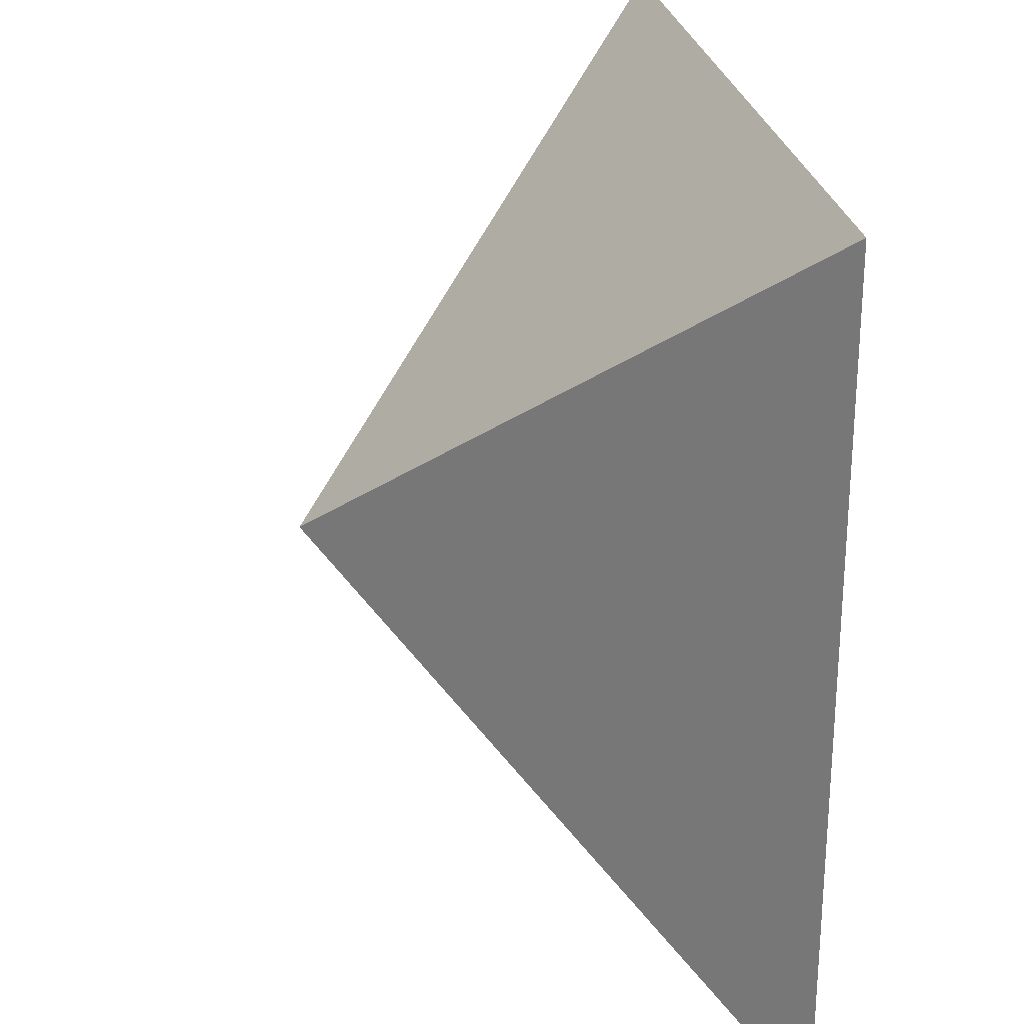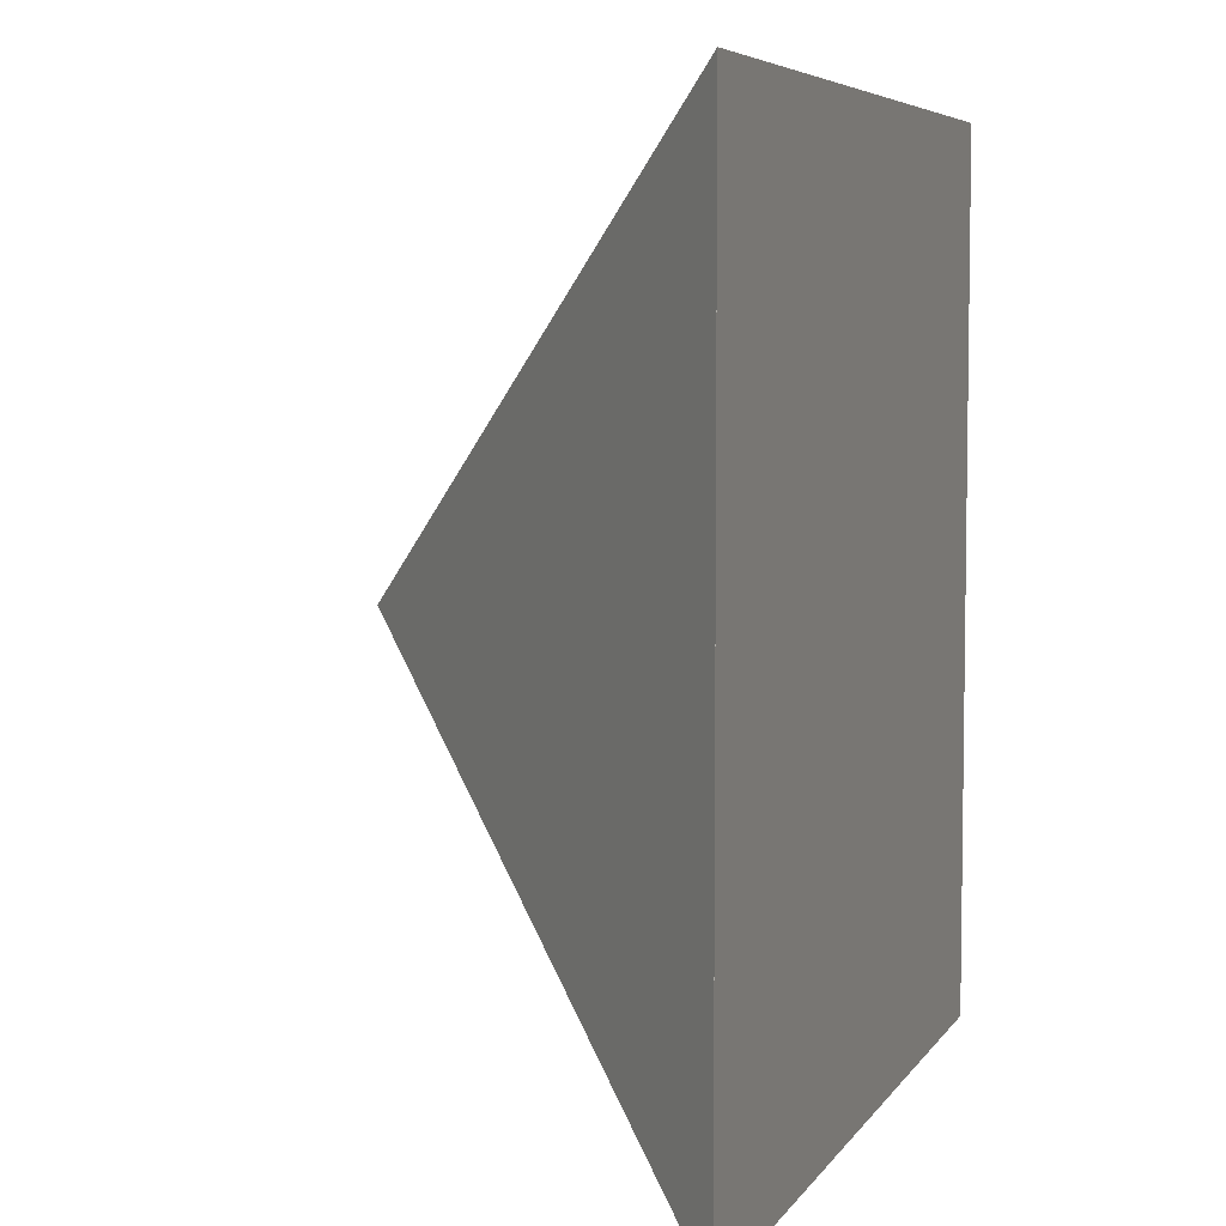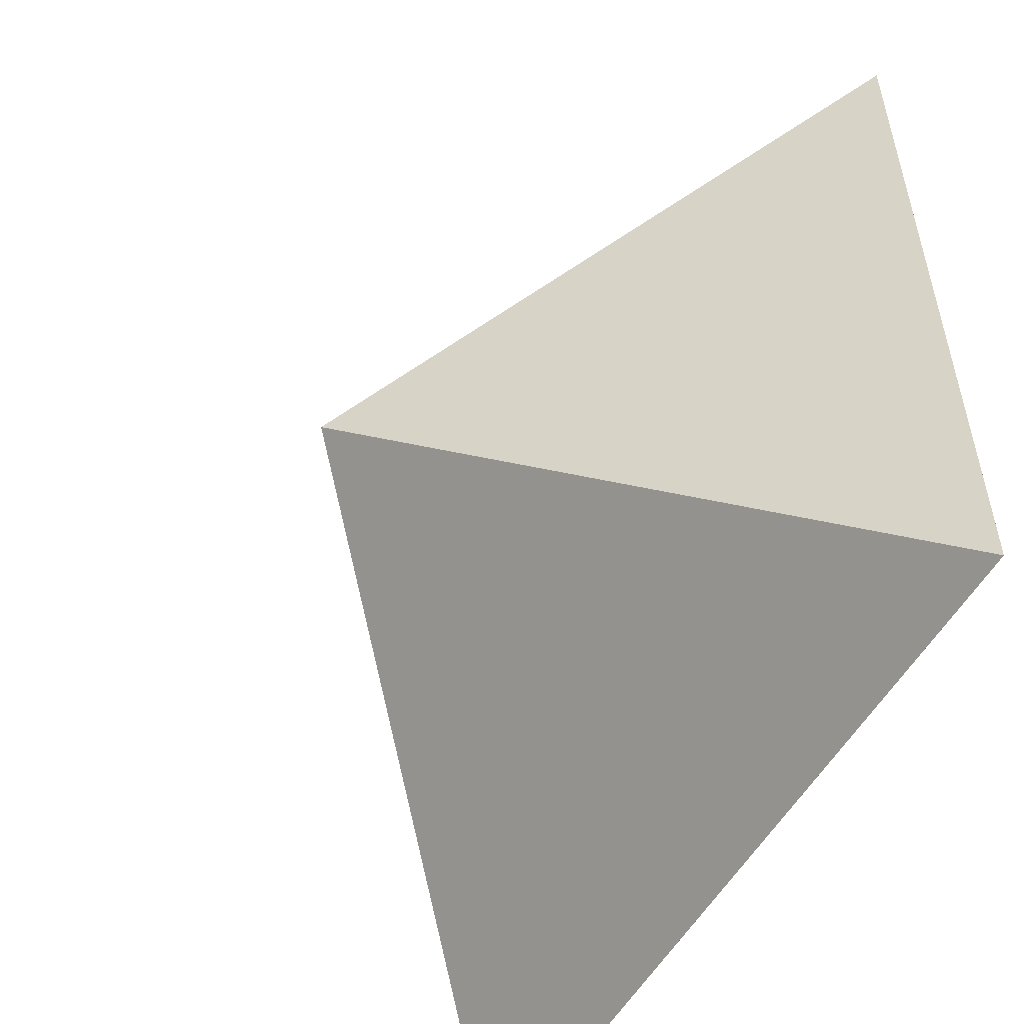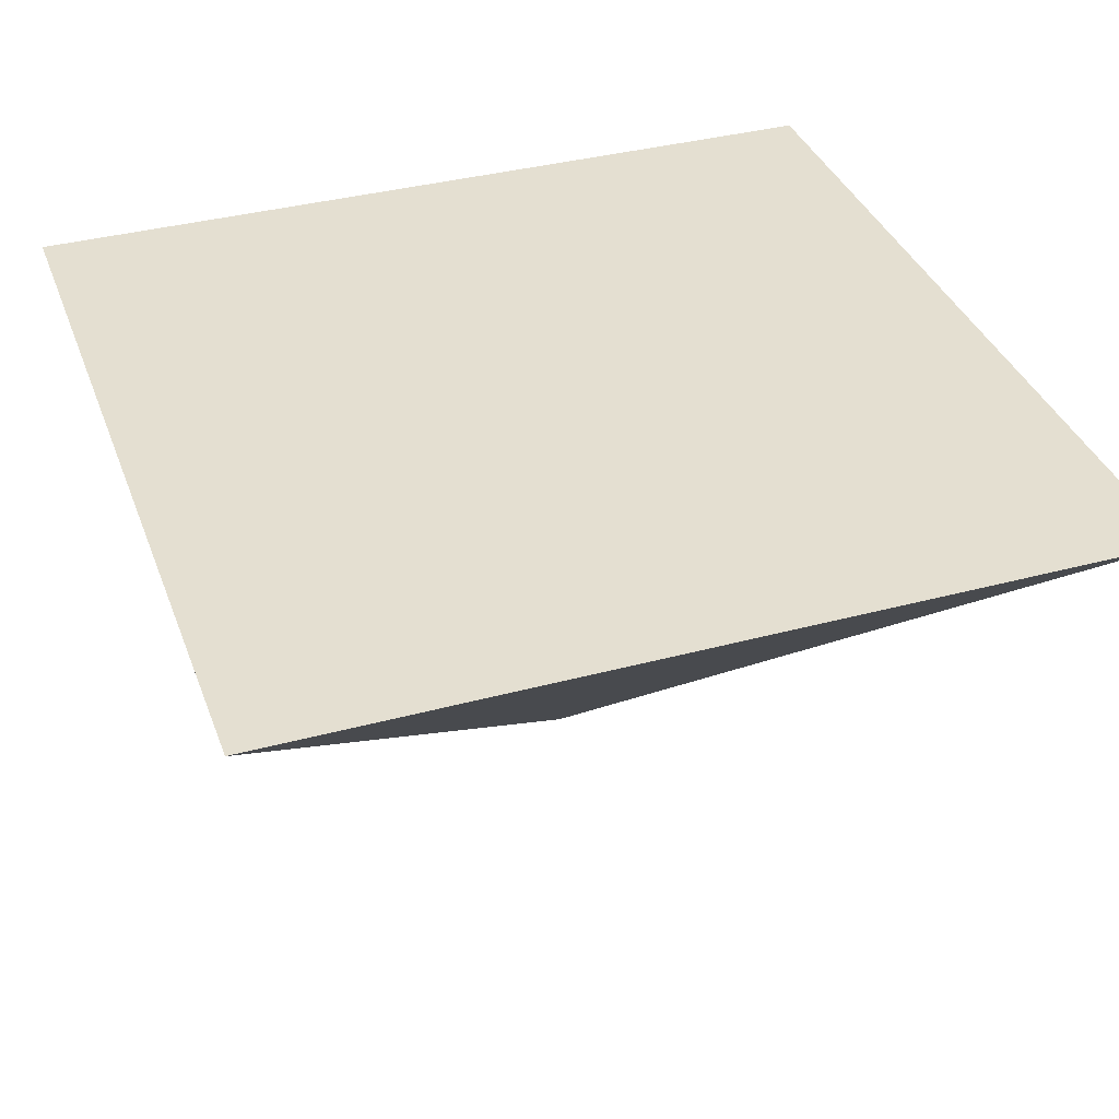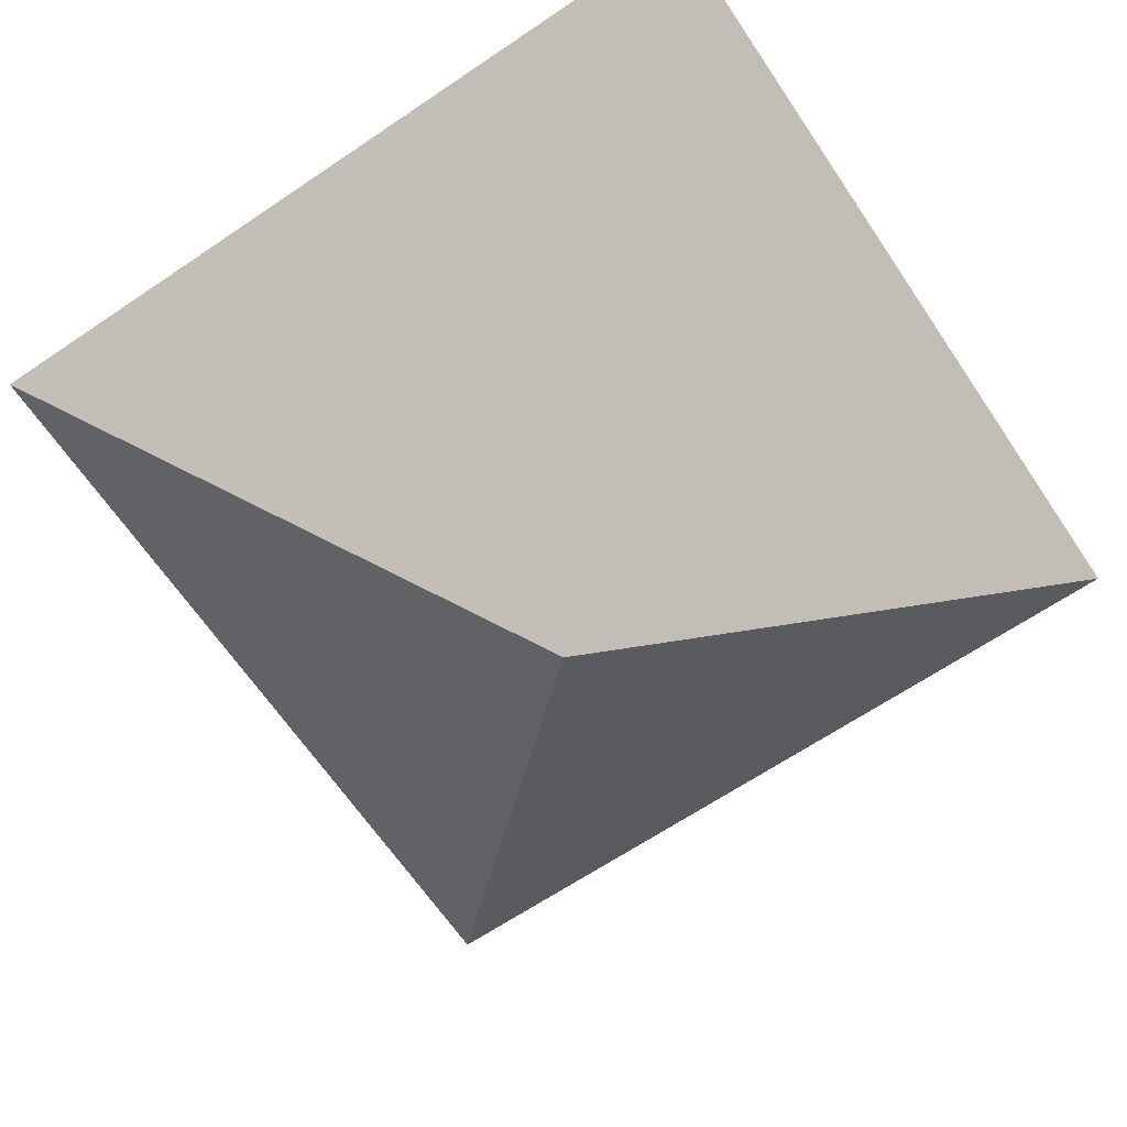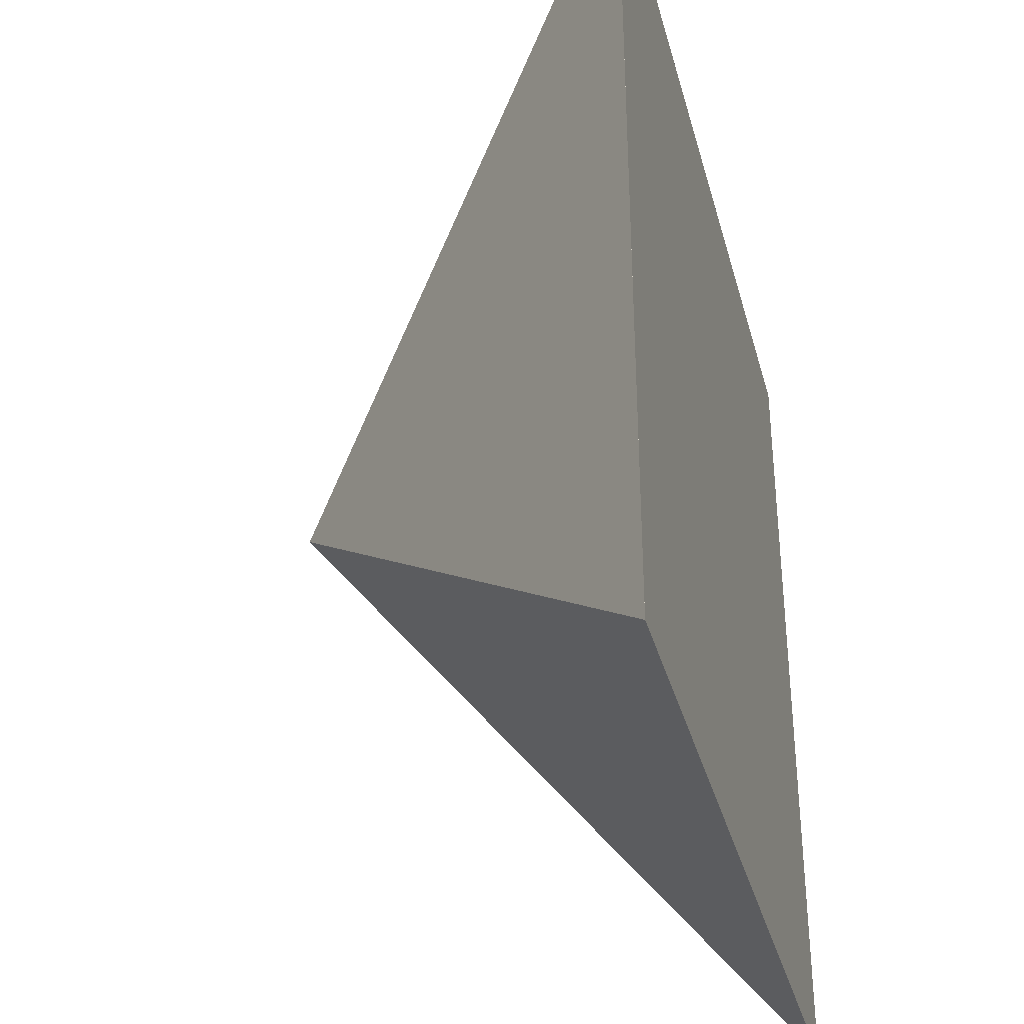
<metadata>
{"format":"obj","ext":"obj","renderer":"f3d","projection":"perspective","resolution":1024,"background":"white","views":[{"elev":25.8,"azim":-99.2,"up":"+Y"},{"elev":5.9,"azim":-71.8,"up":"+Y"},{"elev":-53.7,"azim":-118.9,"up":"+Y"},{"elev":36.8,"azim":-109.2,"up":"+Z"},{"elev":-65.8,"azim":-145.9,"up":"+Z"},{"elev":-35.1,"azim":-75.5,"up":"+Y"}]}
</metadata>
<code>
o Cube.001
v 1 -1 1
v -1 -1 1
v 1 1 1
v -1 1 1
v 1 -1 1
v -1 -1 1
v 1 1 1
v -1 1 1
v 0 0 -1.9e-05
f 7 3 1 5
f 2 1 3 4
f 4 3 7 8
f 2 4 8 6
f 1 2 6 5
f 9 5 6
f 7 9 8
f 9 7 5
f 9 6 8

</code>
